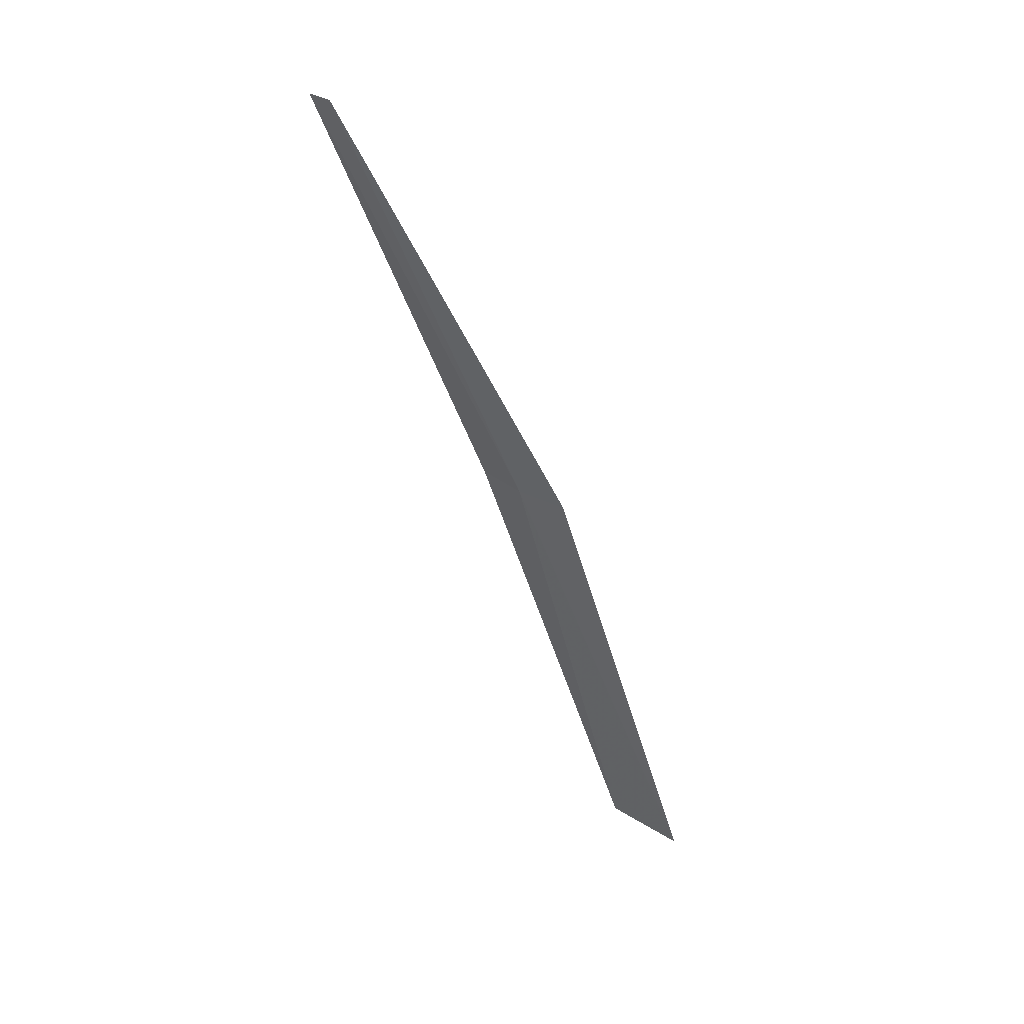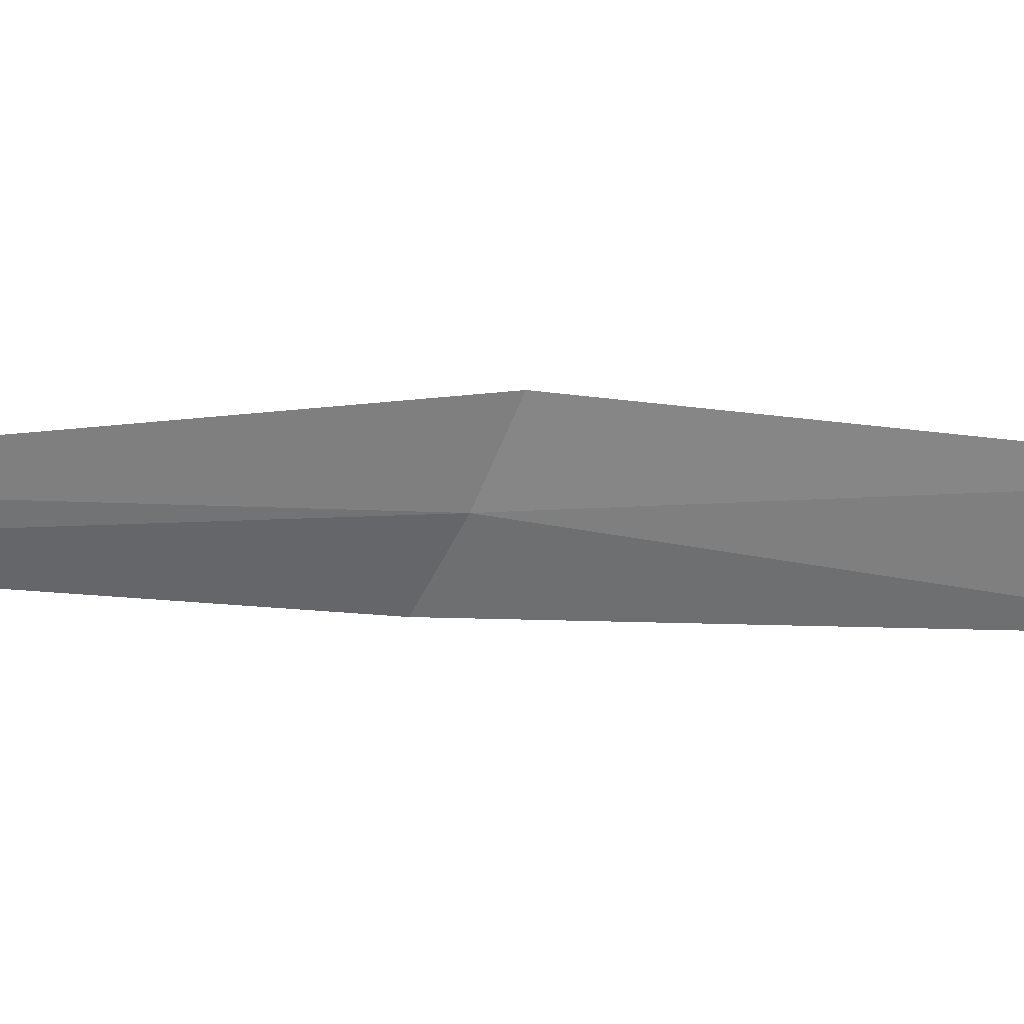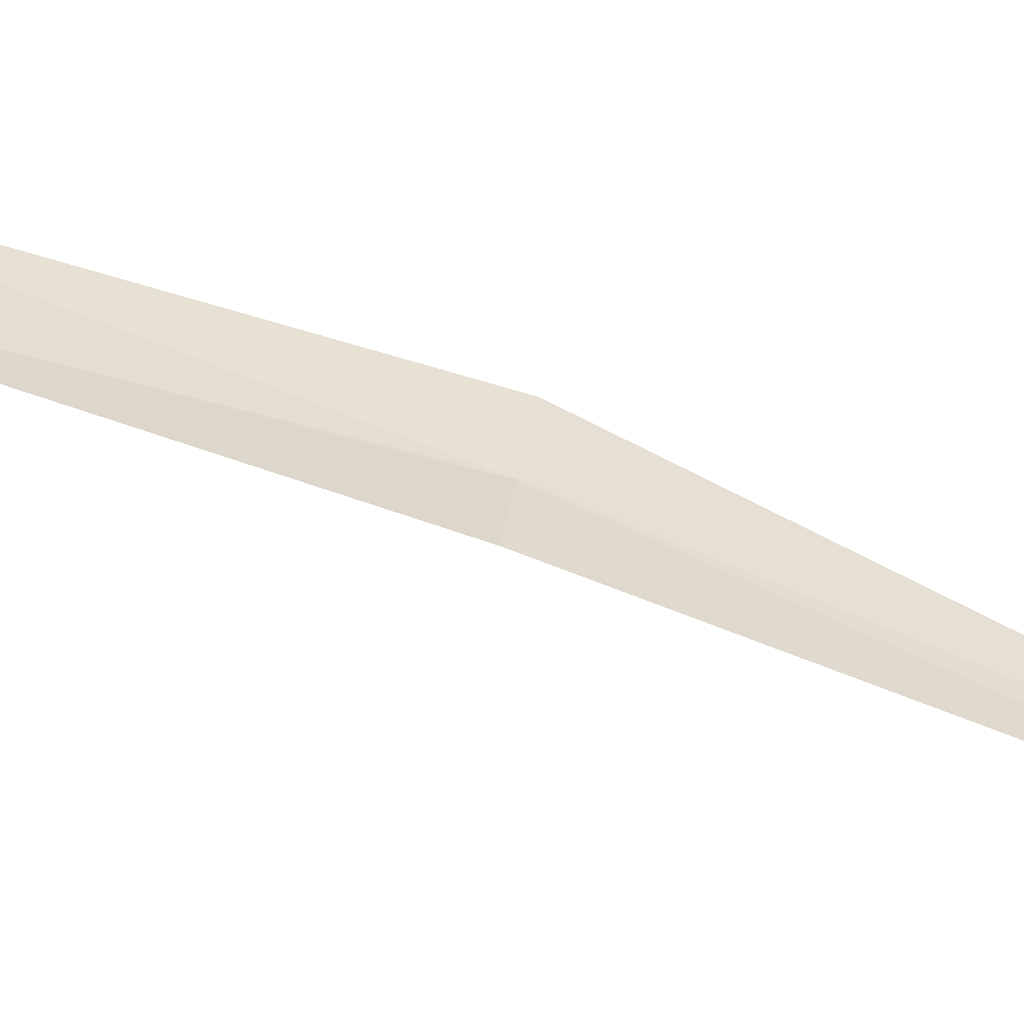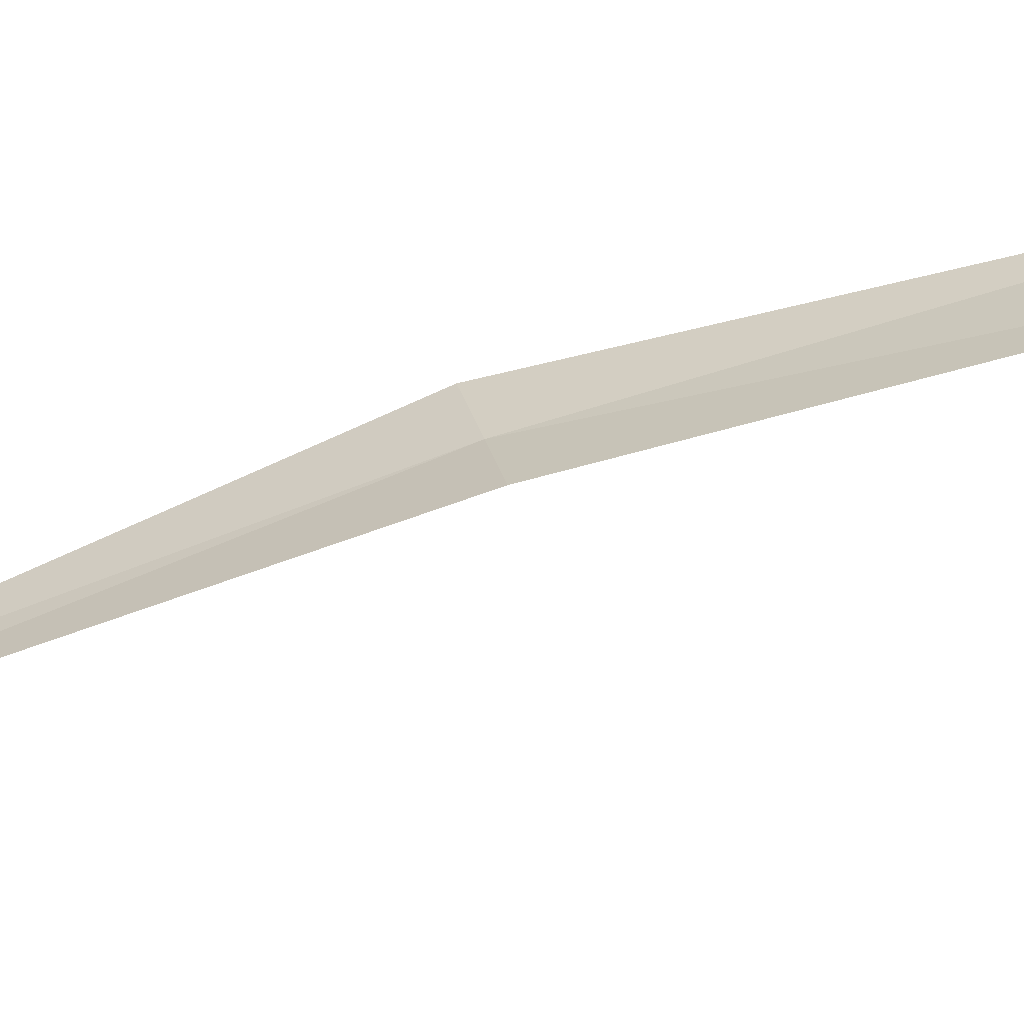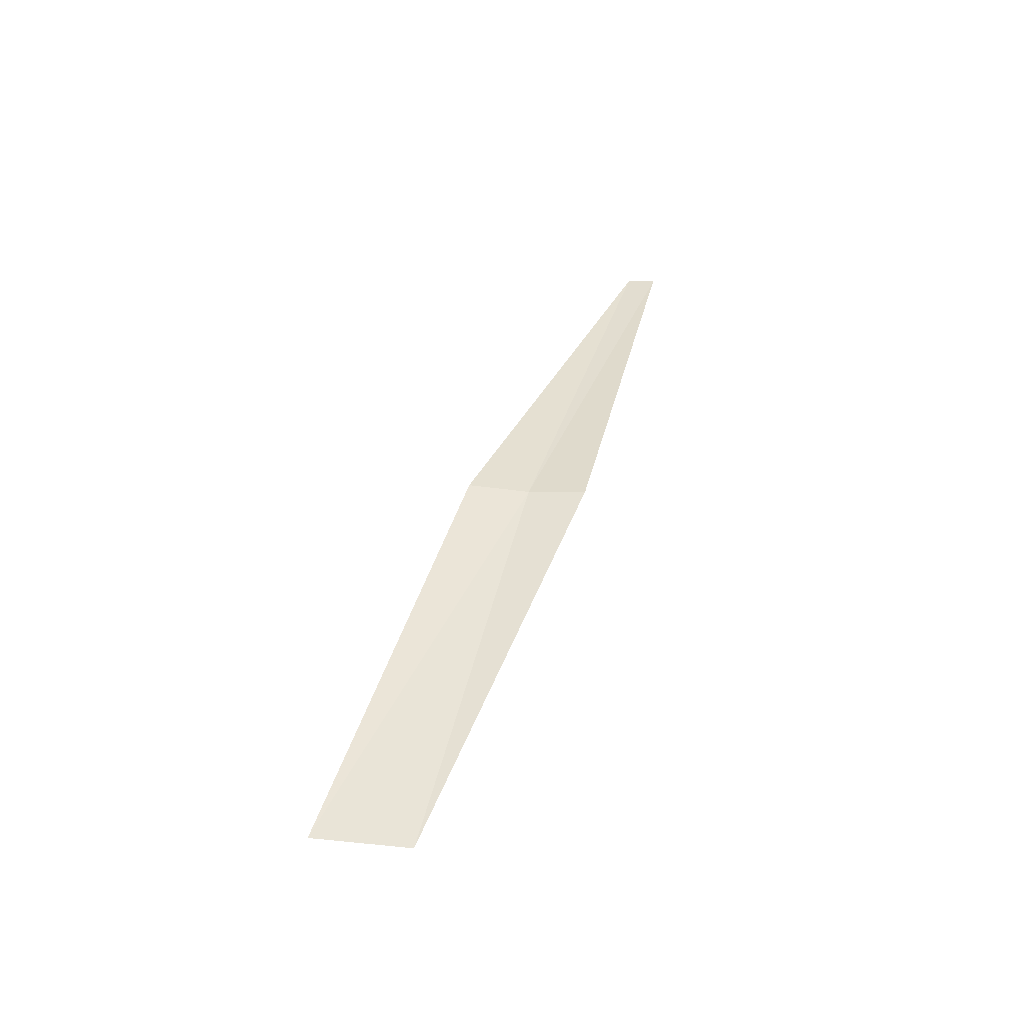
<metadata>
{"format":"obj","ext":"obj","renderer":"f3d","projection":"perspective","resolution":1024,"background":"white","views":[{"elev":35.5,"azim":-110.4,"up":"+Y"},{"elev":-42.2,"azim":-124.8,"up":"+Z"},{"elev":9.5,"azim":92.1,"up":"+Z"},{"elev":46.9,"azim":-108.7,"up":"+Z"},{"elev":-38.7,"azim":25.9,"up":"+Y"}]}
</metadata>
<code>
v -15.21 13.57 17.79
v -15.31 12.83 17.95
v -15.45 12.85 18.02
v -15.11 13.56 17.76
v -15.06 14.29 17.5
v -15.3 13.58 17.84
v -15.1 14.29 17.52
f 1 3 2
f 1 2 4
f 1 4 5
f 1 6 3
f 1 7 6
f 1 5 7

</code>
